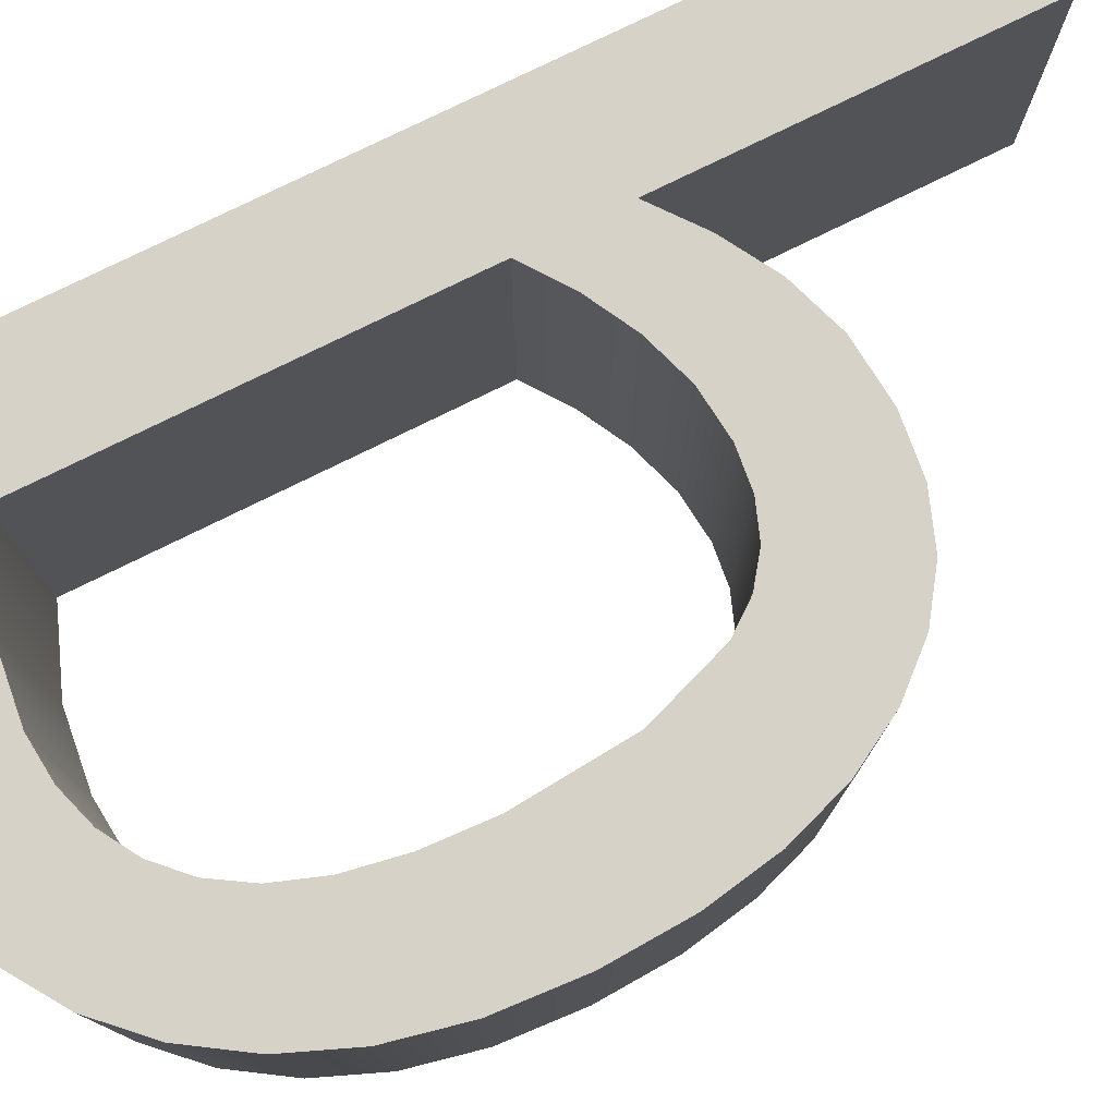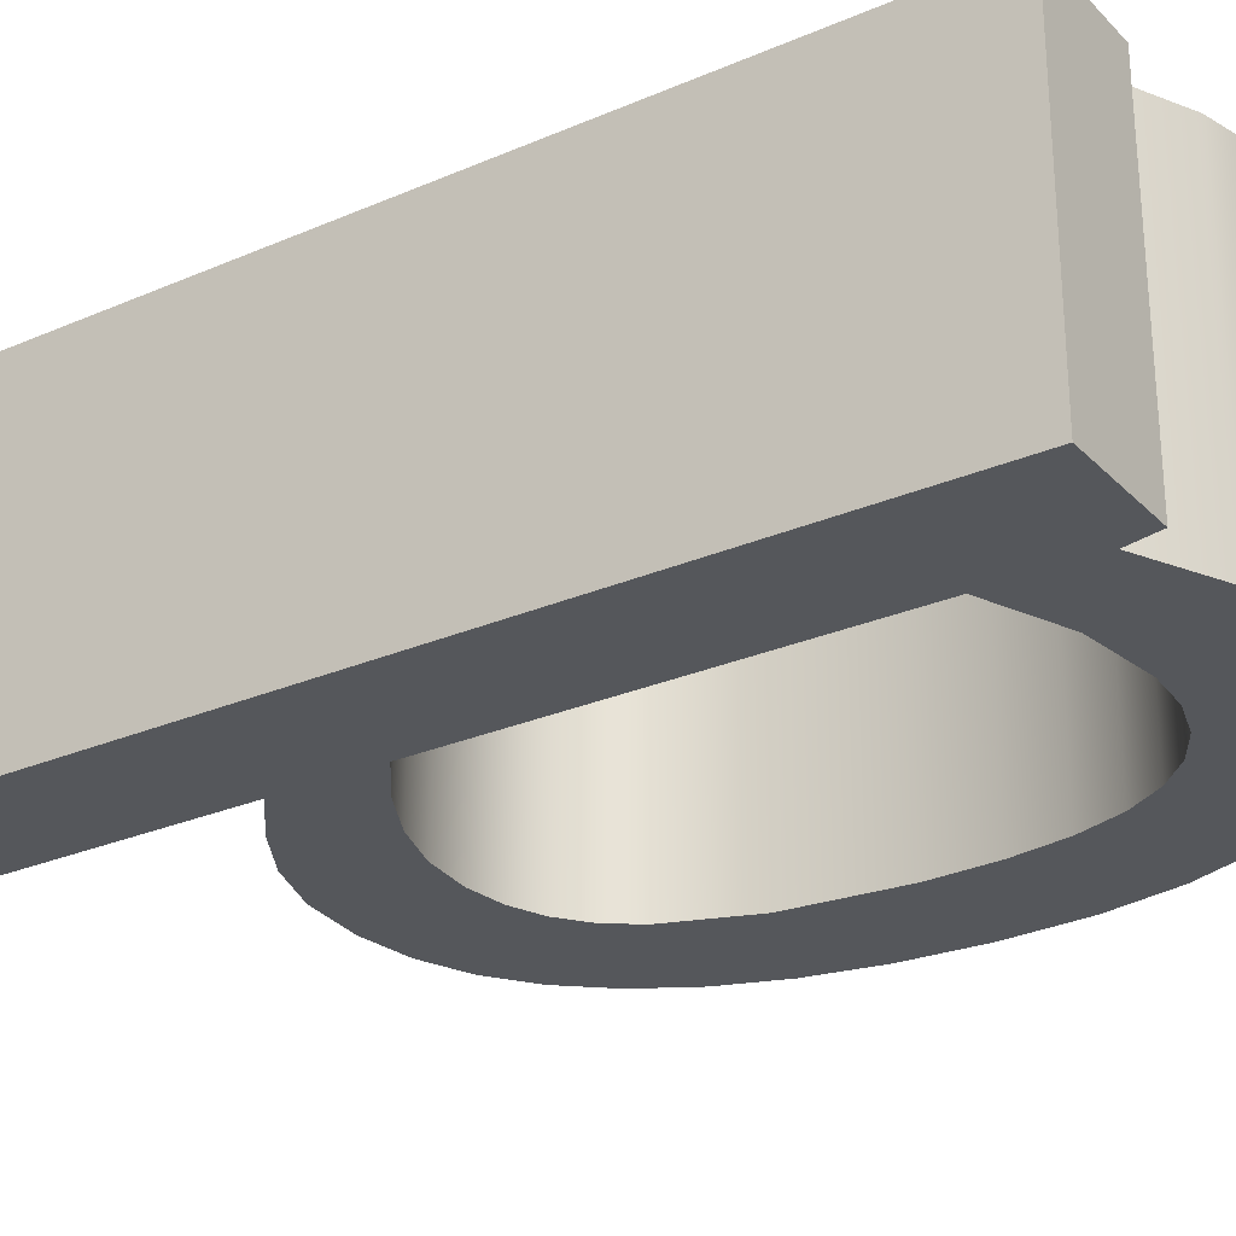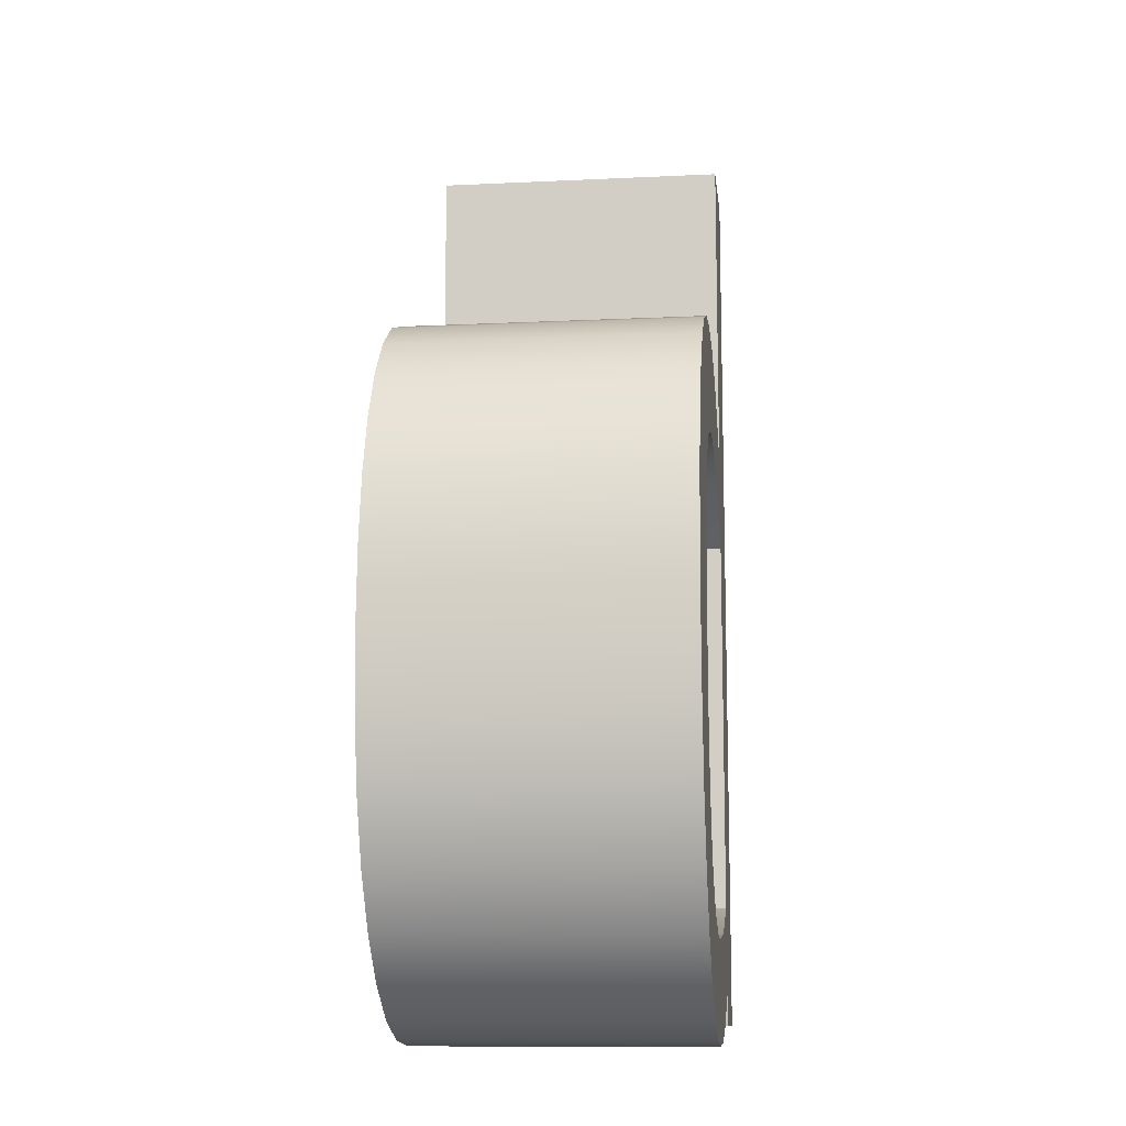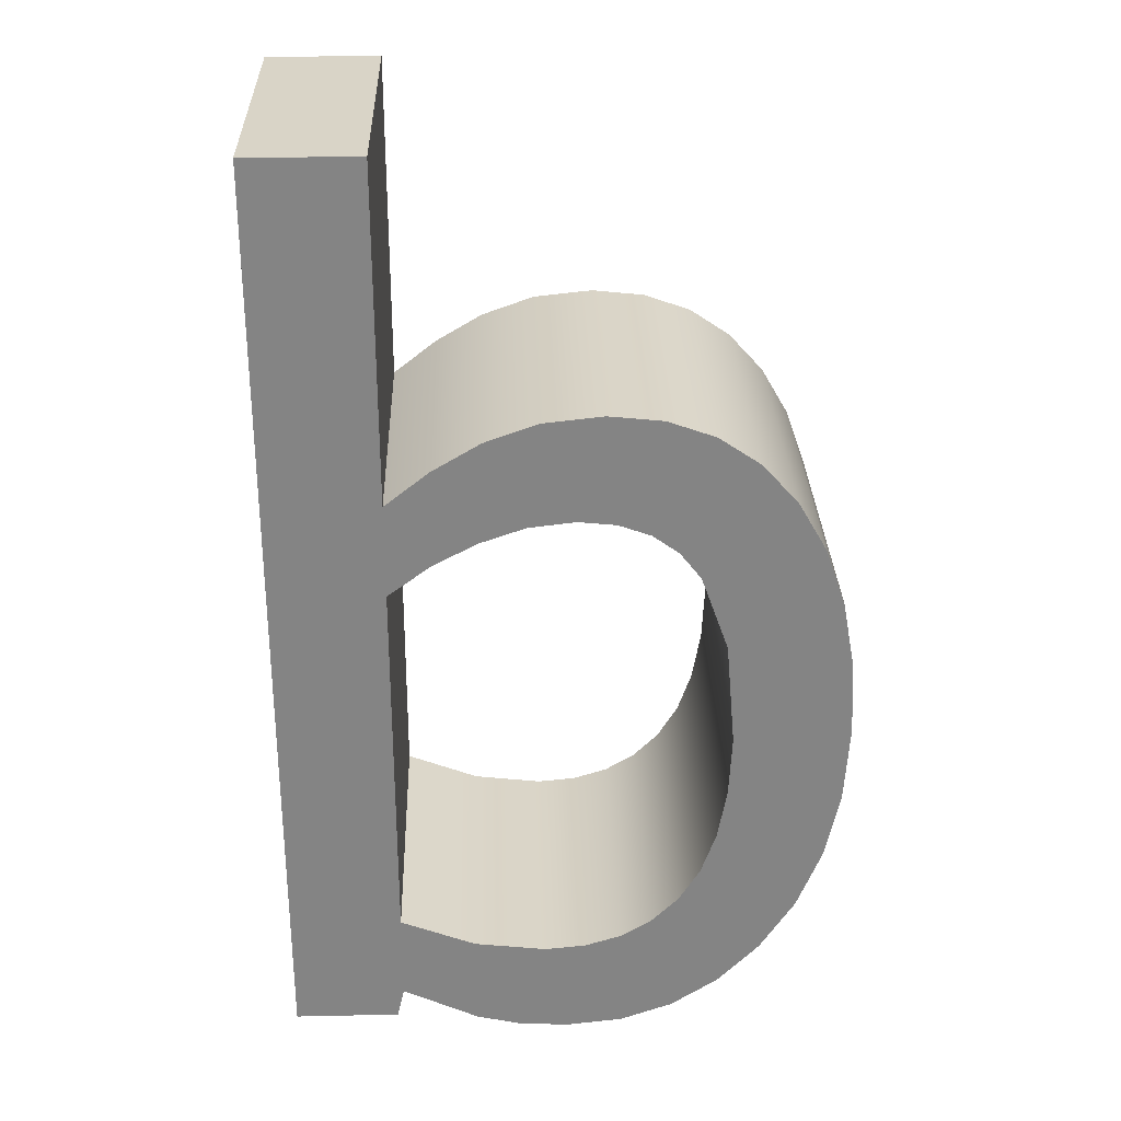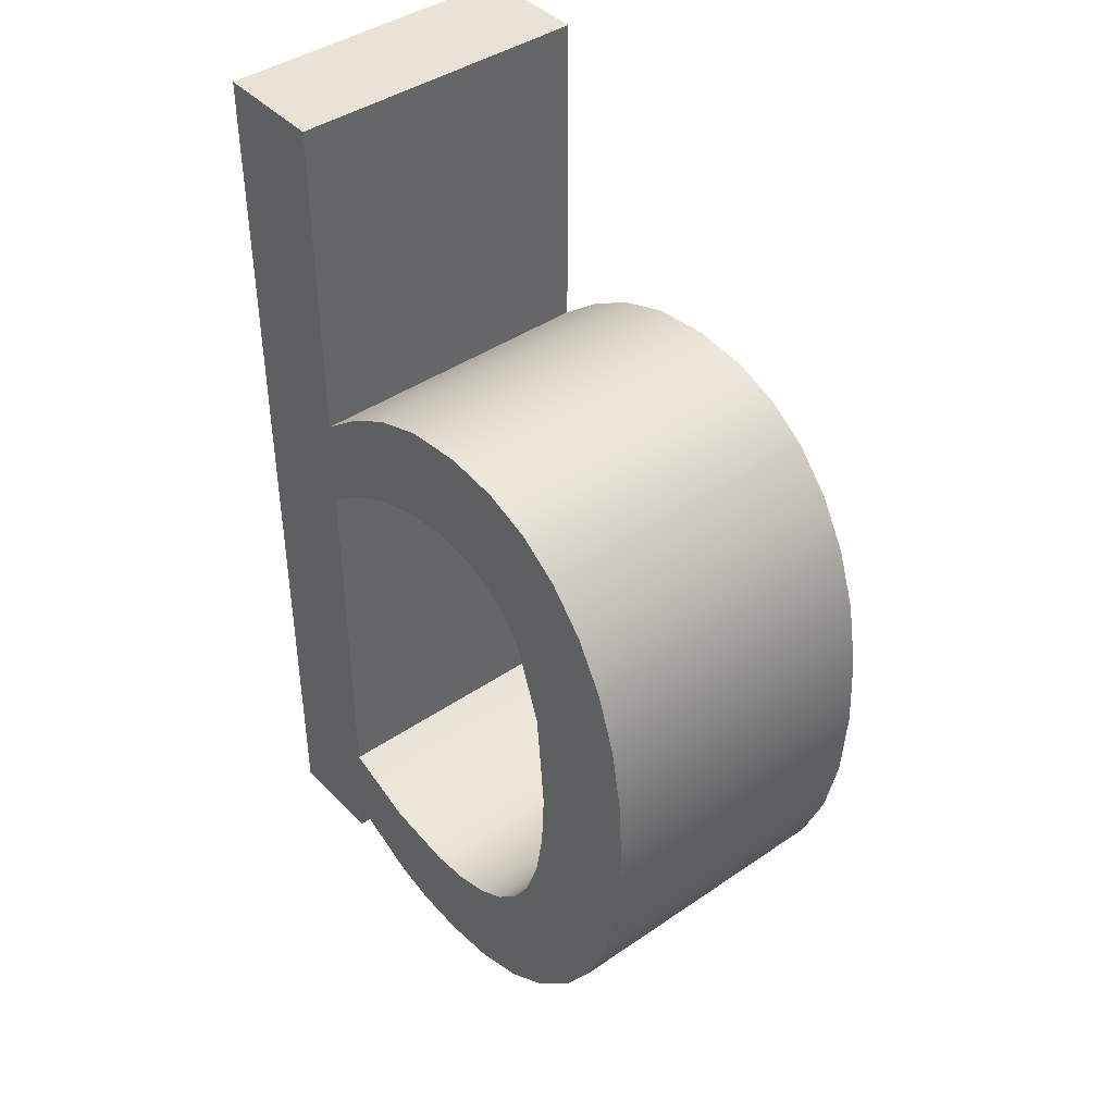
<metadata>
{"format":"obj","ext":"obj","renderer":"f3d","projection":"perspective","resolution":1024,"background":"white","views":[{"elev":77.8,"azim":63.8,"up":"+Z"},{"elev":-27.0,"azim":-56.1,"up":"+Z"},{"elev":-11.8,"azim":96.5,"up":"+Y"},{"elev":28.8,"azim":-1.8,"up":"+Y"},{"elev":42.1,"azim":50.6,"up":"+Y"}]}
</metadata>
<code>
o mesh11/mesh11-geometry#mesh11-geometry
v -0.1279 -0.2449 0.3995
v -0.1321 -0.2573 0.3995
v -0.1321 -0.2482 0.3995
v -0.1282 -0.2544 0.3995
v -0.1321 -0.3025 0.3995
v -0.1321 -0.2482 0.4286
v -0.124 -0.252 0.3995
v -0.1282 -0.2544 0.4286
v -0.1321 -0.2164 0.3995
v -0.1321 -0.2939 0.3995
v -0.1279 -0.2449 0.4286
v -0.1233 -0.2421 0.3995
v -0.124 -0.252 0.4286
v -0.1321 -0.2573 0.4286
v -0.1328 -0.3054 0.3995
v -0.1321 -0.2939 0.4286
v -0.1249 -0.2967 0.3995
v -0.1321 -0.2164 0.4286
v -0.1195 -0.2505 0.3995
v -0.1195 -0.2505 0.4286
v -0.1429 -0.3054 0.3995
v -0.1328 -0.3054 0.4286
v -0.1248 -0.3059 0.3995
v -0.1233 -0.2421 0.4286
v -0.1429 -0.2164 0.4286
v -0.1182 -0.2403 0.3995
v -0.1429 -0.2164 0.3995
v -0.1321 -0.3025 0.4286
v -0.1249 -0.2967 0.4286
v -0.118 -0.2975 0.3995
v -0.1248 -0.3059 0.4286
v -0.1151 -0.25 0.3995
v -0.1151 -0.25 0.4286
v -0.1182 -0.2403 0.4286
v -0.1429 -0.3054 0.4286
v -0.1207 -0.3069 0.3995
v -0.1207 -0.3069 0.4286
v -0.1125 -0.2397 0.3995
v -0.118 -0.2975 0.4286
v -0.1159 -0.3072 0.3995
v -0.1115 -0.2504 0.3995
v -0.1115 -0.2504 0.4286
v -0.1125 -0.2397 0.4286
v -0.1141 -0.2972 0.3995
v -0.1159 -0.3072 0.4286
v -0.1074 -0.2403 0.3995
v -0.1141 -0.2972 0.4286
v -0.1104 -0.3066 0.3995
v -0.1104 -0.3066 0.4286
v -0.1084 -0.2515 0.3995
v -0.1084 -0.2515 0.4286
v -0.1074 -0.2403 0.4286
v -0.1106 -0.2961 0.3995
v -0.1059 -0.2533 0.3995
v -0.1106 -0.2961 0.4286
v -0.1076 -0.2942 0.3995
v -0.1054 -0.3048 0.4286
v -0.1029 -0.2419 0.3995
v -0.1059 -0.2533 0.4286
v -0.1054 -0.3048 0.3995
v -0.1076 -0.2942 0.4286
v -0.1029 -0.2419 0.4286
v -0.1038 -0.2559 0.3995
v -0.105 -0.2917 0.3995
v -0.1009 -0.3018 0.4286
v -0.105 -0.2917 0.4286
v -0.09889 -0.2446 0.3995
v -0.1012 -0.2632 0.3995
v -0.1038 -0.2559 0.4286
v -0.1009 -0.3018 0.3995
v -0.09889 -0.2446 0.4286
v -0.1012 -0.2632 0.4286
v -0.103 -0.2884 0.3995
v -0.09686 -0.2976 0.3995
v -0.103 -0.2884 0.4286
v -0.09549 -0.2484 0.4286
v -0.1004 -0.2733 0.3995
v -0.1015 -0.2842 0.3995
v -0.09686 -0.2976 0.4286
v -0.1006 -0.2791 0.3995
v -0.1015 -0.2842 0.4286
v -0.1004 -0.2733 0.4286
v -0.09549 -0.2484 0.3995
v -0.09353 -0.2925 0.3995
v -0.1006 -0.2791 0.4286
v -0.09276 -0.2532 0.4286
v -0.09353 -0.2925 0.4286
v -0.09276 -0.2532 0.3995
v -0.09116 -0.2866 0.3995
v -0.09081 -0.2587 0.4286
v -0.09116 -0.2866 0.4286
v -0.09081 -0.2587 0.3995
v -0.08973 -0.2799 0.3995
v -0.08964 -0.2652 0.4286
v -0.08973 -0.2799 0.4286
v -0.08964 -0.2652 0.3995
v -0.08925 -0.2724 0.3995
v -0.08925 -0.2724 0.4286
f 1 2 3
f 2 1 4
f 3 2 1
f 4 1 2
f 5 3 2
f 2 3 5
f 6 1 3
f 3 1 6
f 4 1 7
f 7 1 4
f 8 2 4
f 4 2 8
f 5 9 3
f 3 9 5
f 5 2 10
f 10 2 5
f 1 6 11
f 11 6 1
f 9 6 3
f 3 6 9
f 7 1 12
f 12 1 7
f 13 4 7
f 7 4 13
f 2 8 14
f 14 8 2
f 4 13 8
f 8 13 4
f 15 9 5
f 5 9 15
f 2 16 10
f 10 16 2
f 5 10 17
f 17 10 5
f 6 8 11
f 11 8 6
f 11 12 1
f 1 12 11
f 6 9 18
f 18 9 6
f 7 12 19
f 19 12 7
f 7 20 13
f 13 20 7
f 8 6 14
f 14 6 8
f 16 2 14
f 14 2 16
f 11 8 13
f 13 8 11
f 21 9 15
f 15 9 21
f 5 22 15
f 15 22 5
f 16 17 10
f 10 17 16
f 5 17 23
f 23 17 5
f 12 11 24
f 24 11 12
f 9 25 18
f 18 25 9
f 18 14 6
f 6 14 18
f 19 12 26
f 26 12 19
f 20 7 19
f 19 7 20
f 24 13 20
f 20 13 24
f 18 16 14
f 14 16 18
f 11 13 24
f 24 13 11
f 9 21 27
f 27 21 9
f 22 21 15
f 15 21 22
f 22 5 28
f 28 5 22
f 17 16 29
f 29 16 17
f 23 17 30
f 30 17 23
f 31 5 23
f 23 5 31
f 24 26 12
f 12 26 24
f 25 9 27
f 27 9 25
f 25 22 18
f 18 22 25
f 19 26 32
f 32 26 19
f 19 33 20
f 20 33 19
f 24 20 34
f 34 20 24
f 18 28 16
f 16 28 18
f 21 25 27
f 27 25 21
f 21 22 35
f 35 22 21
f 5 31 28
f 28 31 5
f 18 22 28
f 28 22 18
f 16 31 29
f 29 31 16
f 29 30 17
f 17 30 29
f 23 30 36
f 36 30 23
f 23 37 31
f 31 37 23
f 26 24 34
f 34 24 26
f 22 25 35
f 35 25 22
f 32 26 38
f 38 26 32
f 33 19 32
f 32 19 33
f 34 20 33
f 33 20 34
f 31 16 28
f 28 16 31
f 25 21 35
f 35 21 25
f 29 31 39
f 39 31 29
f 30 29 39
f 39 29 30
f 36 30 40
f 40 30 36
f 37 23 36
f 36 23 37
f 39 31 37
f 37 31 39
f 34 38 26
f 26 38 34
f 32 38 41
f 41 38 32
f 32 42 33
f 33 42 32
f 34 33 43
f 43 33 34
f 39 44 30
f 30 44 39
f 40 30 44
f 44 30 40
f 45 36 40
f 40 36 45
f 36 45 37
f 37 45 36
f 39 37 45
f 45 37 39
f 38 34 43
f 43 34 38
f 41 38 46
f 46 38 41
f 42 32 41
f 41 32 42
f 43 33 42
f 42 33 43
f 44 39 47
f 47 39 44
f 40 44 48
f 48 44 40
f 40 49 45
f 45 49 40
f 39 45 47
f 47 45 39
f 43 46 38
f 38 46 43
f 41 46 50
f 50 46 41
f 41 51 42
f 42 51 41
f 43 42 52
f 52 42 43
f 47 53 44
f 44 53 47
f 48 44 53
f 53 44 48
f 49 40 48
f 48 40 49
f 47 45 49
f 49 45 47
f 46 43 52
f 52 43 46
f 50 46 54
f 54 46 50
f 51 41 50
f 50 41 51
f 52 42 51
f 51 42 52
f 53 47 55
f 55 47 53
f 48 53 56
f 56 53 48
f 48 57 49
f 49 57 48
f 47 49 55
f 55 49 47
f 52 58 46
f 46 58 52
f 54 46 58
f 58 46 54
f 59 50 54
f 54 50 59
f 50 59 51
f 51 59 50
f 52 51 59
f 59 51 52
f 55 56 53
f 53 56 55
f 48 56 60
f 60 56 48
f 57 48 60
f 60 48 57
f 61 49 57
f 57 49 61
f 55 49 61
f 61 49 55
f 58 52 62
f 62 52 58
f 54 58 63
f 63 58 54
f 63 59 54
f 54 59 63
f 52 59 62
f 62 59 52
f 56 55 61
f 61 55 56
f 60 56 64
f 64 56 60
f 60 65 57
f 57 65 60
f 61 57 66
f 66 57 61
f 62 67 58
f 58 67 62
f 63 58 68
f 68 58 63
f 59 63 69
f 69 63 59
f 62 59 69
f 69 59 62
f 61 64 56
f 56 64 61
f 60 64 70
f 70 64 60
f 65 60 70
f 70 60 65
f 66 57 65
f 65 57 66
f 64 61 66
f 66 61 64
f 67 62 71
f 71 62 67
f 68 58 67
f 67 58 68
f 68 69 63
f 63 69 68
f 62 69 72
f 72 69 62
f 70 64 73
f 73 64 70
f 74 65 70
f 70 65 74
f 66 65 75
f 75 65 66
f 75 64 66
f 66 64 75
f 62 72 71
f 71 72 62
f 76 67 71
f 71 67 76
f 68 67 77
f 77 67 68
f 69 68 72
f 72 68 69
f 64 75 73
f 73 75 64
f 70 73 78
f 78 73 70
f 65 74 79
f 79 74 65
f 70 80 74
f 74 80 70
f 75 65 81
f 81 65 75
f 71 72 82
f 82 72 71
f 67 76 83
f 83 76 67
f 71 79 76
f 76 79 71
f 74 77 67
f 67 77 74
f 77 72 68
f 68 72 77
f 81 73 75
f 75 73 81
f 73 81 78
f 78 81 73
f 70 78 80
f 80 78 70
f 84 79 74
f 74 79 84
f 85 65 79
f 79 65 85
f 74 80 77
f 77 80 74
f 81 65 85
f 85 65 81
f 72 77 82
f 82 77 72
f 82 79 71
f 71 79 82
f 86 83 76
f 76 83 86
f 74 67 83
f 83 67 74
f 76 79 87
f 87 79 76
f 85 78 81
f 81 78 85
f 78 85 80
f 80 85 78
f 79 84 87
f 87 84 79
f 74 83 84
f 84 83 74
f 85 79 82
f 82 79 85
f 80 82 77
f 77 82 80
f 83 86 88
f 88 86 83
f 76 87 86
f 86 87 76
f 82 80 85
f 85 80 82
f 89 87 84
f 84 87 89
f 84 83 88
f 88 83 84
f 90 88 86
f 86 88 90
f 86 87 91
f 91 87 86
f 87 89 91
f 91 89 87
f 84 88 89
f 89 88 84
f 88 90 92
f 92 90 88
f 86 91 90
f 90 91 86
f 93 91 89
f 89 91 93
f 89 88 92
f 92 88 89
f 94 92 90
f 90 92 94
f 90 91 95
f 95 91 90
f 91 93 95
f 95 93 91
f 89 92 93
f 93 92 89
f 92 94 96
f 96 94 92
f 90 95 94
f 94 95 90
f 97 95 93
f 93 95 97
f 93 92 96
f 96 92 93
f 98 96 94
f 94 96 98
f 94 95 98
f 98 95 94
f 95 97 98
f 98 97 95
f 93 96 97
f 97 96 93
f 96 98 97
f 97 98 96

</code>
